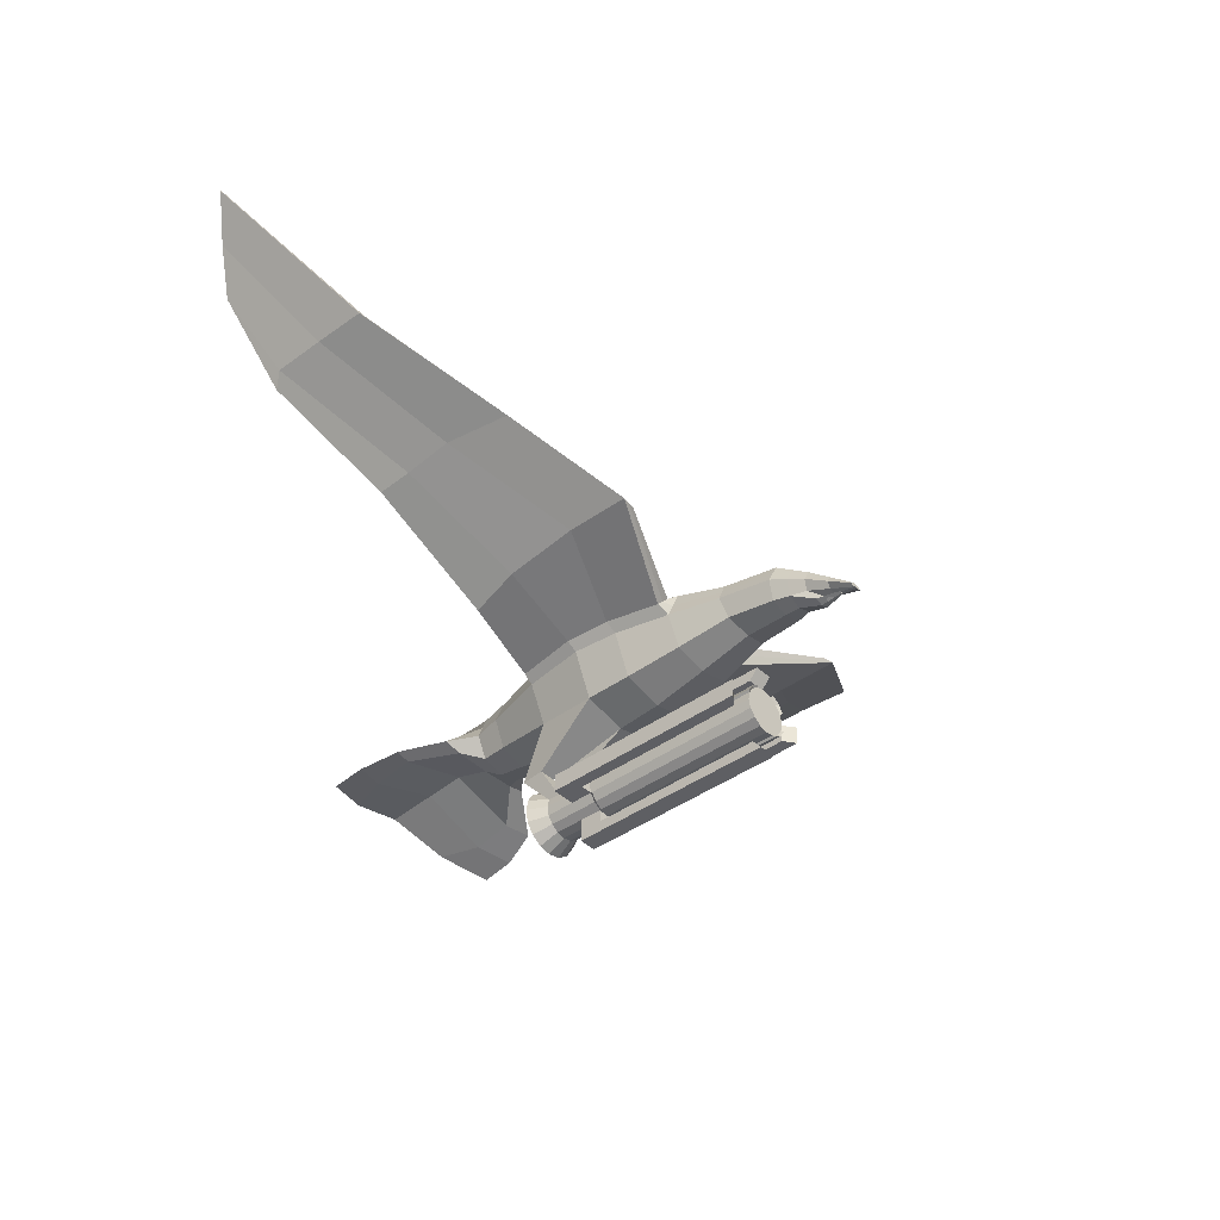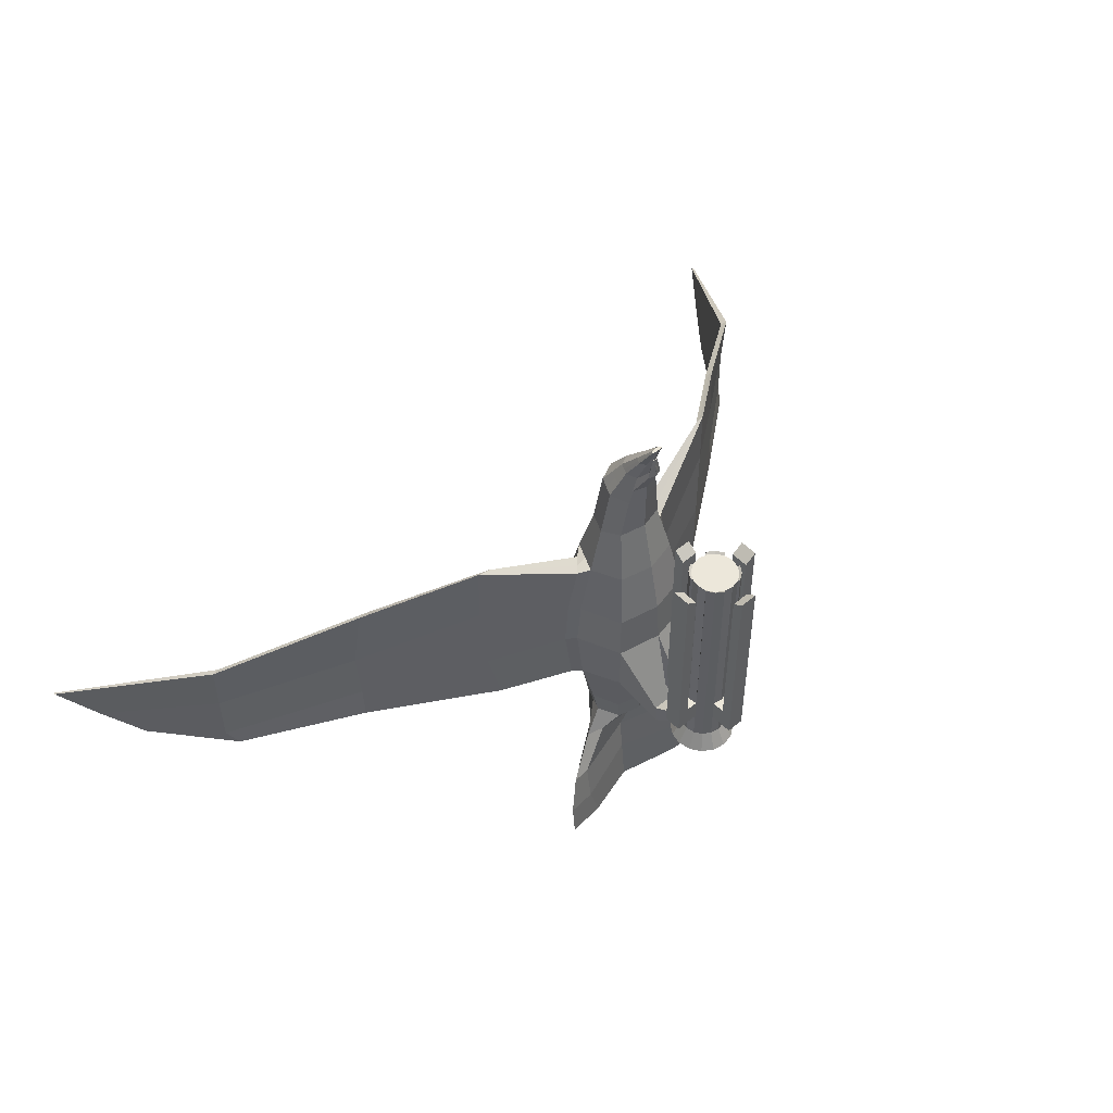
<metadata>
{"format":"obj","ext":"obj","renderer":"f3d","projection":"perspective","resolution":1024,"background":"white","views":[{"elev":-41.1,"azim":-48.6,"up":"+Y"},{"elev":51.5,"azim":-42.5,"up":"+Z"}]}
</metadata>
<code>
o Cylinder
v -0.3884 0.1609 2.31
v -0.5455 0.2259 -2.342
v -0.2972 0.2972 2.31
v -0.4175 0.4175 -2.342
v -0.1609 0.3884 2.31
v -0.2259 0.5455 -2.342
v -0.3884 0.1609 -2.012
v -0.3884 0.1609 -1.789
v -0.3884 0.1609 -1.065
v -0.2973 0.2972 -2.012
v -0.2973 0.2972 -1.789
v -0.2973 0.2972 -1.065
v -0.1609 0.3884 -2.012
v -0.1609 0.3884 -1.789
v -0.1609 0.3884 -1.065
v -0.3884 0.1609 -1.486
v -0.2973 0.2972 -1.486
v -0.1609 0.3884 -1.486
v -0.1609 0.8117 -1.065
v -0.1609 0.8117 -1.486
v -0.8194 0.1609 -1.065
v -0.8194 0.1609 -1.486
v -0.1609 0.6169 -1.486
v -0.1609 0.6169 -1.065
v -0.6092 0.1609 -1.486
v -0.6092 0.1609 -1.065
v -0.8194 0.1609 2.31
v -0.6092 0.1609 2.154
v -0.4181 0.1906 2.342
v -0.327 0.327 2.342
v -0.1906 0.4181 2.342
v -0.4181 0.1906 -1.012
v -0.327 0.327 -1.012
v -0.1906 0.4181 -1.012
v -0.1609 0.8117 2.31
v -0.1609 0.6169 2.154
v -0.4204 0 2.31
v -0.5904 0 -2.342
v -0.3884 -0.1609 2.31
v -0.5455 -0.2259 -2.342
v -0.2972 -0.2972 2.31
v -0.4175 -0.4175 -2.342
v -0.1609 -0.3884 2.31
v -0.2259 -0.5455 -2.342
v -0.4204 0 -2.012
v -0.4204 0 -1.789
v -0.4204 0 -1.065
v -0.3884 -0.1609 -2.012
v -0.3884 -0.1609 -1.789
v -0.3884 -0.1609 -1.065
v -0.2973 -0.2972 -2.012
v -0.2973 -0.2972 -1.789
v -0.2973 -0.2972 -1.065
v -0.1609 -0.3884 -2.012
v -0.1609 -0.3884 -1.789
v -0.1609 -0.3884 -1.065
v -0.4204 0 -1.486
v -0.3884 -0.1609 -1.486
v -0.2973 -0.2972 -1.486
v -0.1609 -0.3884 -1.486
v -0.1609 -0.8117 -1.065
v -0.1609 -0.8117 -1.486
v -0.8194 0 -1.065
v -0.8194 -0.1609 -1.065
v -0.8194 0 -1.486
v -0.8194 -0.1609 -1.486
v -0.1609 -0.6169 -1.486
v -0.1609 -0.6169 -1.065
v -0.6092 0 -1.486
v -0.6092 -0.1609 -1.486
v -0.6092 -0.1609 -1.065
v -0.6092 0 -1.065
v -0.8194 -0 2.31
v -0.8194 -0.1609 2.31
v -0.6092 -0.1609 2.154
v -0.6092 -0 2.154
v -0.4181 -0.1906 2.342
v -0.327 -0.327 2.342
v -0.1906 -0.4181 2.342
v -0.4181 -0.1906 -1.012
v -0.327 -0.327 -1.012
v -0.1906 -0.4181 -1.012
v -0.1609 -0.8117 2.31
v -0.1609 -0.6169 2.154
v -1.055 1.637 -6.032
v -0.03296 1.511 4.231
v -1.075 1.695 -6.039
v -0.08241 1.563 4.239
v -1.909 1.422 -5.707
v -0.1177 1.528 4.234
v -1.26 1.778 -4.603
v -0.6472 1.988 -3.947
v -0.4081 1.793 -3.544
v -0.4919 1.732 -3.03
v -0.7 1.524 -1.877
v -0.8041 1.422 -0.7449
v -0.7507 1.482 0.07177
v -0.6025 1.663 1.057
v -0.4435 1.877 1.991
v -0.3365 1.82 2.839
v -0.1874 1.799 3.413
v -0.9468 2.017 -4.618
v -0.4201 2.49 -3.998
v -0.4275 2.637 -3.544
v -0.4919 2.715 -3.03
v -0.7017 2.9 -1.877
v -0.8041 3.024 -0.7449
v -0.7507 2.965 0.07177
v -0.6029 2.782 1.057
v -0.4506 2.579 1.938
v -0.3365 2.486 2.937
v -0.1874 2.169 3.471
v -1.663 1.676 -4.435
v -0.9704 2.074 -3.97
v -0.5961 2.195 -3.544
v -0.7027 2.224 -3.03
v -1.024 2.194 -1.877
v -1.151 2.219 -0.7449
v -1.068 2.224 0.07177
v -0.8582 2.203 1.057
v -0.6017 2.228 1.935
v -0.4808 2.153 2.888
v -0.2677 1.984 3.442
v -1.278 1.643 -5.317
v -1.097 1.8 -5.329
v -1.885 1.511 -5.106
v -1.065 1.666 -6.036
v -0.1684 0.7548 -2.114
v -0.4813 0.7548 -2.114
v -0.4408 0.7548 -2.555
v -0.1684 0.7548 -2.555
v -0.262 1.807 3.123
v -0.262 2.324 3.206
v -0.3743 2.066 3.164
v -0.03099 1.576 3.963
v -0.04332 1.57 3.962
v -1.492 1.559 -5.873
v -0.1001 1.545 4.237
v -1.305 1.833 -4.526
v -0.7099 2.285 -3.984
v -0.5154 2.416 -3.544
v -0.5973 2.47 -3.03
v -0.8657 2.529 -1.877
v -4.588 4.501 -0.5688
v -6.622 6.134 -1.701
v -0.7319 2.481 1.057
v -0.5262 2.404 1.937
v -0.4086 2.319 2.912
v -0.2276 2.077 3.457
v -1.491 1.655 -5.217
v -0.3181 2.195 3.185
v -7.52 7.527 -3.164
v -8.037 8.229 -2.824
v -8.546 8.909 -2.421
v -7.558 7.499 -3.164
v -8.072 8.204 -2.824
v -8.573 8.889 -2.421
v -7.539 7.513 -3.164
v -8.055 8.217 -2.824
v -8.56 8.899 -2.421
v -2.782 3.055 0.6002
v -1.232 2.398 0.02214
v -1.171 2.347 -1.898
v -2.518 2.831 -1.753
v -4.56 4.38 -2.146
v -6.461 5.913 -2.892
v -6.65 6.084 -0.6918
v -4.455 4.41 0.6898
v -2.773 3.052 1.764
v -1.055 2.344 0.9972
v -1.012 2.505 -1.898
v -2.385 2.824 -1.753
v -4.454 4.395 -2.146
v -6.389 5.934 -2.892
v -6.317 5.956 -2.892
v -4.348 4.412 -2.146
v -2.253 2.82 -1.753
v -0.8528 2.678 -1.898
v -0.7956 2.626 0.9972
v -6.517 6.108 -0.6918
v -6.583 6.096 -0.6918
v -4.364 4.412 0.6898
v -2.668 3.028 1.764
v -0.9244 2.48 0.9972
v -6.615 6.126 -2.68
v -4.564 4.418 -1.493
v -2.695 2.978 -0.8061
v -1.309 2.378 -0.7864
v -0.9189 2.733 0.02214
v -2.488 3.04 0.6002
v -4.358 4.517 -0.5688
v -6.45 6.152 -1.701
v -0.958 2.745 -0.7864
v -2.38 2.965 -0.8061
v -4.318 4.443 -1.493
v -6.445 6.166 -2.68
v -2.561 3.014 1.764
v -4.273 4.414 0.6898
v 0.3884 0.1609 2.31
v 0.5455 0.2259 -2.342
v 0.2973 0.2972 2.31
v 0.4175 0.4175 -2.342
v 0.1609 0.3884 2.31
v 0.2259 0.5455 -2.342
v 0 0.4204 2.31
v -0 0.5904 -2.342
v 0.3884 0.1609 -2.012
v 0.3884 0.1609 -1.789
v 0.3884 0.1609 -1.065
v 0.2972 0.2972 -2.012
v 0.2972 0.2972 -1.789
v 0.2972 0.2972 -1.065
v 0.1609 0.3884 -2.012
v 0.1609 0.3884 -1.789
v 0.1609 0.3884 -1.065
v -0 0.4204 -2.012
v -0 0.4204 -1.789
v -0 0.4204 -1.065
v 0.3884 0.1609 -1.486
v 0.2972 0.2972 -1.486
v 0.1609 0.3884 -1.486
v -0 0.4204 -1.486
v 0.1609 0.8117 -1.065
v -0 0.8117 -1.065
v 0.1609 0.8117 -1.486
v -0 0.8117 -1.486
v 0.8194 0.1609 -1.065
v 0.8194 0.1609 -1.486
v -0 0.6169 -1.486
v 0.1609 0.6169 -1.486
v 0.1609 0.6169 -1.065
v -0 0.6169 -1.065
v 0.6092 0.1609 -1.486
v 0.6092 0.1609 -1.065
v 0.8194 0.1609 2.31
v 0.6092 0.1609 2.154
v 0.4181 0.1906 2.342
v 0.327 0.327 2.342
v 0.1906 0.4181 2.342
v 0.4181 0.1906 -1.012
v 0.327 0.327 -1.012
v 0.1906 0.4181 -1.012
v 0.1609 0.8117 2.31
v 0 0.8117 2.31
v 0.1609 0.6169 2.154
v 0 0.6169 2.154
v 0.4204 0 2.31
v 0.5904 0 -2.342
v 0.3884 -0.1609 2.31
v 0.5455 -0.2259 -2.342
v 0.2973 -0.2972 2.31
v 0.4175 -0.4175 -2.342
v 0.1609 -0.3884 2.31
v 0.2259 -0.5455 -2.342
v 0 -0.4204 2.31
v -0 -0.5904 -2.342
v 0.4204 0 -2.012
v 0.4204 0 -1.789
v 0.4204 0 -1.065
v 0.3884 -0.1609 -2.012
v 0.3884 -0.1609 -1.789
v 0.3884 -0.1609 -1.065
v 0.2972 -0.2972 -2.012
v 0.2972 -0.2972 -1.789
v 0.2972 -0.2972 -1.065
v 0.1609 -0.3884 -2.012
v 0.1609 -0.3884 -1.789
v 0.1609 -0.3884 -1.065
v -0 -0.4204 -2.012
v -0 -0.4204 -1.789
v -0 -0.4204 -1.065
v 0.4204 0 -1.486
v 0.3884 -0.1609 -1.486
v 0.2972 -0.2972 -1.486
v 0.1609 -0.3884 -1.486
v -0 -0.4204 -1.486
v 0.1609 -0.8117 -1.065
v -0 -0.8117 -1.065
v 0.1609 -0.8117 -1.486
v -0 -0.8117 -1.486
v 0.8194 0 -1.065
v 0.8194 -0.1609 -1.065
v 0.8194 0 -1.486
v 0.8194 -0.1609 -1.486
v -0 -0.6169 -1.486
v 0.1609 -0.6169 -1.486
v 0.1609 -0.6169 -1.065
v -0 -0.6169 -1.065
v 0.6092 0 -1.486
v 0.6092 -0.1609 -1.486
v 0.6092 -0.1609 -1.065
v 0.6092 0 -1.065
v 0.8194 -0 2.31
v 0.8194 -0.1609 2.31
v 0.6092 -0.1609 2.154
v 0.6092 -0 2.154
v 0.4181 -0.1906 2.342
v 0.327 -0.327 2.342
v 0.1906 -0.4181 2.342
v 0.4181 -0.1906 -1.012
v 0.327 -0.327 -1.012
v 0.1906 -0.4181 -1.012
v 0.1609 -0.8117 2.31
v 0 -0.8117 2.31
v 0.1609 -0.6169 2.154
v 0 -0.6169 2.154
v 1.055 1.637 -6.032
v 0.03297 1.511 4.231
v 1.075 1.695 -6.039
v 0.08241 1.563 4.239
v 1.909 1.422 -5.707
v 0.1177 1.528 4.234
v 1.26 1.778 -4.603
v 0.6472 1.988 -3.947
v 0.4081 1.793 -3.544
v 0.4919 1.732 -3.03
v 0.7 1.524 -1.877
v 0.8041 1.422 -0.7449
v 0.7507 1.482 0.07177
v 0.6025 1.663 1.057
v 0.4435 1.877 1.991
v 0.3365 1.82 2.839
v 0.1874 1.799 3.413
v 0.9468 2.017 -4.618
v 0.4201 2.49 -3.998
v 0.4275 2.637 -3.544
v 0.4919 2.715 -3.03
v 0.7017 2.9 -1.877
v 0.8041 3.024 -0.7449
v 0.7507 2.965 0.07177
v 0.6029 2.782 1.057
v 0.4506 2.579 1.938
v 0.3365 2.486 2.937
v 0.1874 2.169 3.471
v 1.663 1.676 -4.435
v 0.9704 2.074 -3.97
v 0.5961 2.195 -3.544
v 0.7027 2.224 -3.03
v 1.024 2.194 -1.877
v 1.151 2.219 -0.7449
v 1.068 2.224 0.07177
v 0.8582 2.203 1.057
v 0.6017 2.228 1.935
v 0.4808 2.153 2.888
v 0.2677 1.984 3.442
v 1.278 1.643 -5.317
v 1.097 1.8 -5.329
v 1.885 1.511 -5.106
v 1.065 1.666 -6.036
v 0.1684 0.7548 -2.114
v 0.4813 0.7548 -2.114
v 0.4408 0.7548 -2.555
v 0.1684 0.7548 -2.555
v -5.4e-05 1.991 -6.209
v 1e-06 1.523 4.233
v -3.7e-05 2.073 -6.22
v 1e-06 1.577 4.242
v -4.5e-05 2.032 -6.215
v 1e-06 1.553 4.238
v -1e-06 2.151 -4.6
v -1e-06 1.948 -3.937
v -1e-06 1.673 -3.544
v -0 1.595 -3.03
v -0 1.364 -1.877
v -0 1.251 -0.7449
v 0 1.318 0.07177
v 0 1.519 1.057
v 0 1.74 2.045
v 1e-06 1.734 2.826
v 1e-06 1.72 3.4
v 1e-06 2.249 3.484
v 1e-06 2.629 2.957
v 0 2.746 2.067
v 0 2.904 1.057
v 0 3.083 0.07177
v 0 3.142 -0.7449
v -0 3.042 -1.877
v -0 2.837 -3.03
v -0 2.768 -3.544
v -1e-06 2.585 -4.004
v -1e-06 2.296 -4.62
v -3e-06 2.198 -5.331
v -9e-06 2.079 -5.315
v 1e-06 1.725 3.11
v 1e-06 2.435 3.223
v 0.262 1.807 3.123
v 0.262 2.324 3.206
v 0.3743 2.066 3.164
v 0.03099 1.576 3.963
v 1e-06 1.563 3.96
v 1e-06 1.556 3.959
v 0.04332 1.57 3.962
v 1e-06 1.565 4.24
v 1.492 1.559 -5.873
v 0.1001 1.545 4.237
v 1.305 1.833 -4.526
v 0.7099 2.285 -3.984
v 0.5154 2.416 -3.544
v 0.5973 2.47 -3.03
v 0.8657 2.529 -1.877
v 4.588 4.501 -0.5688
v 6.622 6.134 -1.701
v 0.7319 2.481 1.057
v 0.5262 2.404 1.937
v 0.4086 2.319 2.912
v 0.2276 2.077 3.457
v 1.491 1.655 -5.217
v 0.3181 2.195 3.185
v 7.52 7.527 -3.164
v 8.037 8.229 -2.824
v 8.546 8.909 -2.421
v 7.558 7.499 -3.164
v 8.072 8.204 -2.824
v 8.573 8.889 -2.421
v 7.539 7.513 -3.164
v 8.055 8.217 -2.824
v 8.56 8.899 -2.421
v 2.782 3.055 0.6002
v 1.232 2.398 0.02213
v 1.171 2.347 -1.898
v 2.518 2.831 -1.753
v 4.56 4.38 -2.146
v 6.461 5.913 -2.892
v 6.65 6.084 -0.6918
v 4.455 4.41 0.6898
v 2.773 3.052 1.764
v 1.055 2.344 0.9972
v 1.012 2.505 -1.898
v 2.385 2.824 -1.753
v 4.454 4.395 -2.146
v 6.389 5.934 -2.892
v 6.317 5.956 -2.892
v 4.348 4.412 -2.146
v 2.253 2.82 -1.753
v 0.8528 2.678 -1.898
v 0.7956 2.626 0.9972
v 6.517 6.108 -0.6918
v 6.583 6.096 -0.6918
v 4.364 4.412 0.6898
v 2.668 3.028 1.764
v 0.9244 2.48 0.9972
v 6.615 6.126 -2.68
v 4.564 4.418 -1.493
v 2.695 2.978 -0.8061
v 1.309 2.378 -0.7864
v 0.9189 2.733 0.02214
v 2.488 3.04 0.6002
v 4.358 4.517 -0.5688
v 6.45 6.152 -1.701
v 0.958 2.745 -0.7864
v 2.38 2.965 -0.8061
v 4.318 4.443 -1.493
v 6.445 6.166 -2.68
v 2.561 3.014 1.764
v 4.273 4.414 0.6898
v 1e-06 1.528 3.555
v -0.1432 1.573 3.562
v -0.1024 1.573 3.695
v 1e-06 1.53 3.688
v 0.1432 1.573 3.562
v 0.1024 1.573 3.695
v 1e-06 1.621 3.816
v 1e-06 1.913 3.863
v -0.1102 1.655 3.822
v -0.1349 1.866 3.855
v -0.1927 1.756 3.838
v -0.1638 1.811 3.847
v 0.1102 1.655 3.822
v 0.1349 1.866 3.855
v 0.1927 1.756 3.838
v 0.1638 1.811 3.847
f 45 7 2 38
f 7 10 4 2
f 10 13 6 4
f 13 216 206 6
f 37 1 9 47
f 57 16 8 46
f 46 8 7 45
f 9 32 33 12
f 16 17 11 8
f 12 33 34 15
f 17 18 14 11
f 11 14 13 10
f 5 205 218 15
f 18 222 217 14
f 14 217 216 13
f 69 65 22 25
f 9 12 17 16
f 12 15 18 17
f 23 20 226 229
f 19 224 226 20
f 24 19 20 23
f 63 21 22 65
f 25 22 21 26
f 26 28 76 72
f 18 23 229 222
f 15 24 23 18
f 218 232 24 15
f 57 69 25 16
f 16 25 26 9
f 9 26 72 47
f 232 246 36 24
f 28 27 73 76
f 21 27 28 26
f 63 73 27 21
f 29 30 33 32
f 30 31 34 33
f 15 34 31 5
f 5 31 30 3
f 3 30 29 1
f 1 29 32 9
f 244 35 36 246
f 24 36 35 19
f 19 35 244 224
f 45 38 40 48
f 48 40 42 51
f 51 42 44 54
f 54 44 256 269
f 37 47 50 39
f 57 46 49 58
f 46 45 48 49
f 50 53 81 80
f 58 49 52 59
f 49 48 51 52
f 53 56 82 81
f 59 52 55 60
f 52 51 54 55
f 43 56 271 255
f 60 55 270 276
f 55 54 269 270
f 69 70 66 65
f 50 58 59 53
f 53 59 60 56
f 67 285 280 62
f 61 62 280 278
f 68 67 62 61
f 63 65 66 64
f 70 71 64 66
f 71 72 76 75
f 60 276 285 67
f 56 60 67 68
f 271 56 68 288
f 57 58 70 69
f 58 50 71 70
f 50 47 72 71
f 288 68 84 306
f 75 76 73 74
f 64 71 75 74
f 63 64 74 73
f 77 80 81 78
f 78 81 82 79
f 56 43 79 82
f 43 41 78 79
f 41 39 77 78
f 39 50 80 77
f 304 306 84 83
f 68 61 83 84
f 61 278 304 83
f 462 355 86 464
f 463 465 88 357
f 85 127 358 354
f 467 138 88 465
f 138 393 357 88
f 87 356 358 127
f 464 86 90 466
f 86 355 359 90
f 383 360 91 124
f 360 361 92 91
f 361 362 93 92
f 362 363 94 93
f 363 364 95 94
f 365 366 97 96
f 366 367 98 97
f 367 368 99 98
f 368 369 100 99
f 457 456 391 136
f 382 125 102 381
f 381 102 103 380
f 380 103 104 379
f 379 104 105 378
f 378 105 106 377
f 377 106 107 376
f 376 107 108 375
f 375 108 109 374
f 374 109 110 373
f 373 110 111 372
f 385 133 112 371
f 150 139 102 125
f 139 140 103 102
f 140 141 104 103
f 141 142 105 104
f 142 143 106 105
f 185 145 156 155
f 145 167 157 156
f 453 409 432
f 146 147 110 109
f 147 148 111 110
f 151 149 112 133
f 124 91 113 126
f 91 92 114 113
f 92 93 115 114
f 93 94 116 115
f 94 95 117 116
f 95 96 118 117
f 96 97 119 118
f 97 98 120 119
f 98 99 121 120
f 99 100 122 121
f 132 101 123 134
f 354 383 124 85
f 356 87 125 382
f 137 150 125 87
f 85 124 126 89
f 87 127 89 137
f 85 89 127
f 365 96 129 128
f 95 364 131 130
f 96 95 130 129
f 364 365 128 131
f 369 384 132 100
f 372 111 133 385
f 148 151 133 111
f 100 132 134 122
f 391 390 135 136
f 458 457 136 135
f 459 458 135 390
f 466 90 138 467
f 90 359 393 138
f 126 113 139 150
f 113 114 140 139
f 114 115 141 140
f 115 116 142 141
f 116 117 143 142
f 167 181 160 157
f 449 410 409 453
f 181 180 154 160
f 120 121 147 146
f 121 122 148 147
f 134 123 149 151
f 89 126 150 137
f 2 4 6 206 204 202 200 248 250 252 254 256 44 42 40 38
f 122 134 151 148
f 423 412 442
f 158 159 153 152
f 159 160 154 153
f 412 415 416 413
f 155 156 159 158
f 156 157 160 159
f 415 409 410 416
f 180 192 153 154
f 192 196 152 153
f 442 412 413 402
f 118 119 162 188
f 188 162 161 187
f 187 161 144 186
f 186 144 145 185
f 119 120 170 162
f 162 170 169 161
f 161 169 168 144
f 144 168 167 145
f 143 117 163 171
f 171 163 164 172
f 172 164 165 173
f 173 165 166 174
f 120 146 184 170
f 170 184 183 169
f 169 183 182 168
f 168 182 181 167
f 106 143 171 178
f 178 171 172 177
f 177 172 173 176
f 176 173 174 175
f 146 109 179 184
f 182 198 180 181
f 117 118 188 163
f 163 188 187 164
f 164 187 186 165
f 165 186 185 166
f 109 108 189 179
f 179 189 190 197
f 108 107 193 189
f 189 193 194 190
f 190 194 195 191
f 191 195 196 192
f 107 106 178 193
f 193 178 177 194
f 194 177 176 195
f 195 176 175 196
f 131 128 11 10
f 129 130 7 8
f 130 131 10 7
f 128 129 8 11
f 184 179 197 183
f 183 197 198 182
f 197 190 191 198
f 198 191 192 180
f 257 248 200 207
f 207 200 202 210
f 210 202 204 213
f 213 204 206 216
f 247 259 209 199
f 272 258 208 219
f 258 257 207 208
f 209 212 241 240
f 219 208 211 220
f 212 215 242 241
f 220 211 214 221
f 211 210 213 214
f 203 215 218 205
f 221 214 217 222
f 214 213 216 217
f 289 233 228 283
f 209 219 220 212
f 212 220 221 215
f 230 229 226 225
f 223 225 226 224
f 231 230 225 223
f 281 283 228 227
f 233 234 227 228
f 234 292 296 236
f 221 222 229 230
f 215 221 230 231
f 218 215 231 232
f 272 219 233 289
f 219 209 234 233
f 209 259 292 234
f 232 231 245 246
f 236 296 293 235
f 227 234 236 235
f 281 227 235 293
f 237 240 241 238
f 238 241 242 239
f 215 203 239 242
f 203 201 238 239
f 201 199 237 238
f 199 209 240 237
f 244 246 245 243
f 231 223 243 245
f 223 224 244 243
f 257 260 250 248
f 260 263 252 250
f 263 266 254 252
f 266 269 256 254
f 247 249 262 259
f 272 273 261 258
f 258 261 260 257
f 262 300 301 265
f 273 274 264 261
f 261 264 263 260
f 265 301 302 268
f 274 275 267 264
f 264 267 266 263
f 253 255 271 268
f 275 276 270 267
f 267 270 269 266
f 289 283 284 290
f 262 265 274 273
f 265 268 275 274
f 286 279 280 285
f 277 278 280 279
f 287 277 279 286
f 281 282 284 283
f 290 284 282 291
f 291 295 296 292
f 275 286 285 276
f 268 287 286 275
f 271 288 287 268
f 272 289 290 273
f 273 290 291 262
f 262 291 292 259
f 288 306 305 287
f 295 294 293 296
f 282 294 295 291
f 281 293 294 282
f 297 298 301 300
f 298 299 302 301
f 268 302 299 253
f 253 299 298 251
f 251 298 297 249
f 249 297 300 262
f 304 303 305 306
f 287 305 303 277
f 277 303 304 278
f 462 468 308 355
f 463 357 310 469
f 307 354 358 349
f 471 469 310 395
f 395 310 357 393
f 309 349 358 356
f 468 470 312 308
f 308 312 359 355
f 383 346 313 360
f 360 313 314 361
f 361 314 315 362
f 362 315 316 363
f 363 316 317 364
f 365 318 319 366
f 366 319 320 367
f 367 320 321 368
f 368 321 322 369
f 460 392 391 456
f 382 381 324 347
f 381 380 325 324
f 380 379 326 325
f 379 378 327 326
f 378 377 328 327
f 377 376 329 328
f 376 375 330 329
f 375 374 331 330
f 374 373 332 331
f 373 372 333 332
f 385 371 334 387
f 407 347 324 396
f 396 324 325 397
f 397 325 326 398
f 398 326 327 399
f 399 327 328 400
f 402 413 414 424
f 431 415 412 423
f 403 331 332 404
f 404 332 333 405
f 408 387 334 406
f 346 348 335 313
f 313 335 336 314
f 314 336 337 315
f 315 337 338 316
f 316 338 339 317
f 317 339 340 318
f 318 340 341 319
f 319 341 342 320
f 320 342 343 321
f 321 343 344 322
f 386 388 345 323
f 354 307 346 383
f 356 382 347 309
f 394 309 347 407
f 307 311 348 346
f 309 394 311 349
f 307 349 311
f 365 350 351 318
f 317 352 353 364
f 318 351 352 317
f 364 353 350 365
f 369 322 386 384
f 372 385 387 333
f 405 333 387 408
f 322 344 388 386
f 391 392 389 390
f 461 389 392 460
f 459 390 389 461
f 470 471 395 312
f 312 395 393 359
f 348 407 396 335
f 335 396 397 336
f 336 397 398 337
f 337 398 399 338
f 338 399 400 339
f 424 414 417 438
f 432 409 415 431
f 438 417 411 437
f 342 403 404 343
f 343 404 405 344
f 388 408 406 345
f 311 394 407 348
f 37 39 41 43 255 253 251 249 247 199 201 203 205 5 3 1
f 344 405 408 388
f 416 410 411 417
f 413 416 417 414
f 437 411 410 449
f 340 445 419 341
f 445 444 418 419
f 444 443 401 418
f 443 442 402 401
f 341 419 427 342
f 419 418 426 427
f 418 401 425 426
f 401 402 424 425
f 400 428 420 339
f 428 429 421 420
f 429 430 422 421
f 430 431 423 422
f 342 427 441 403
f 427 426 440 441
f 426 425 439 440
f 425 424 438 439
f 328 435 428 400
f 435 434 429 428
f 434 433 430 429
f 433 432 431 430
f 403 441 436 331
f 439 438 437 455
f 339 420 445 340
f 420 421 444 445
f 421 422 443 444
f 422 423 442 443
f 331 436 446 330
f 436 454 447 446
f 330 446 450 329
f 446 447 451 450
f 447 448 452 451
f 448 449 453 452
f 329 450 435 328
f 450 451 434 435
f 451 452 433 434
f 452 453 432 433
f 353 210 211 350
f 351 208 207 352
f 352 207 210 353
f 350 211 208 351
f 441 440 454 436
f 440 439 455 454
f 454 455 448 447
f 455 437 449 448
f 174 166 155 158
f 175 174 158 152
f 166 185 155
f 196 175 152
f 370 459 461 323
f 323 461 460 386
f 386 460 456 384
f 370 101 458 459
f 101 132 457 458
f 132 384 456 457
f 345 406 471 470
f 323 345 470 468
f 406 334 469 471
f 371 463 469 334
f 370 323 468 462
f 123 466 467 149
f 101 464 466 123
f 149 467 465 112
f 371 112 465 463
f 370 462 464 101

</code>
